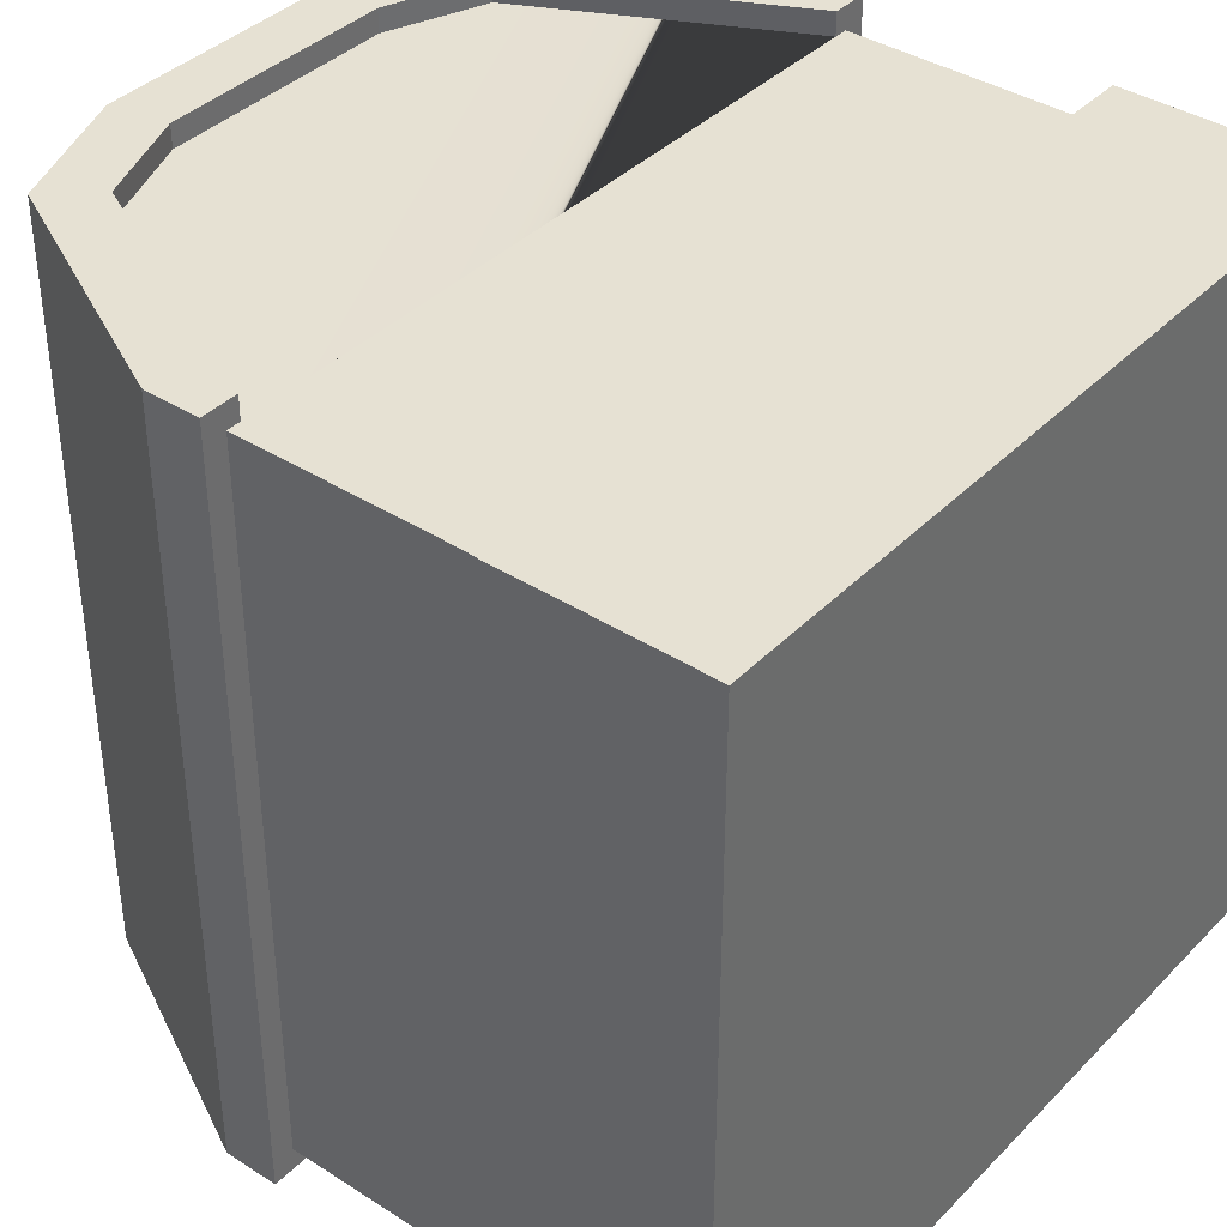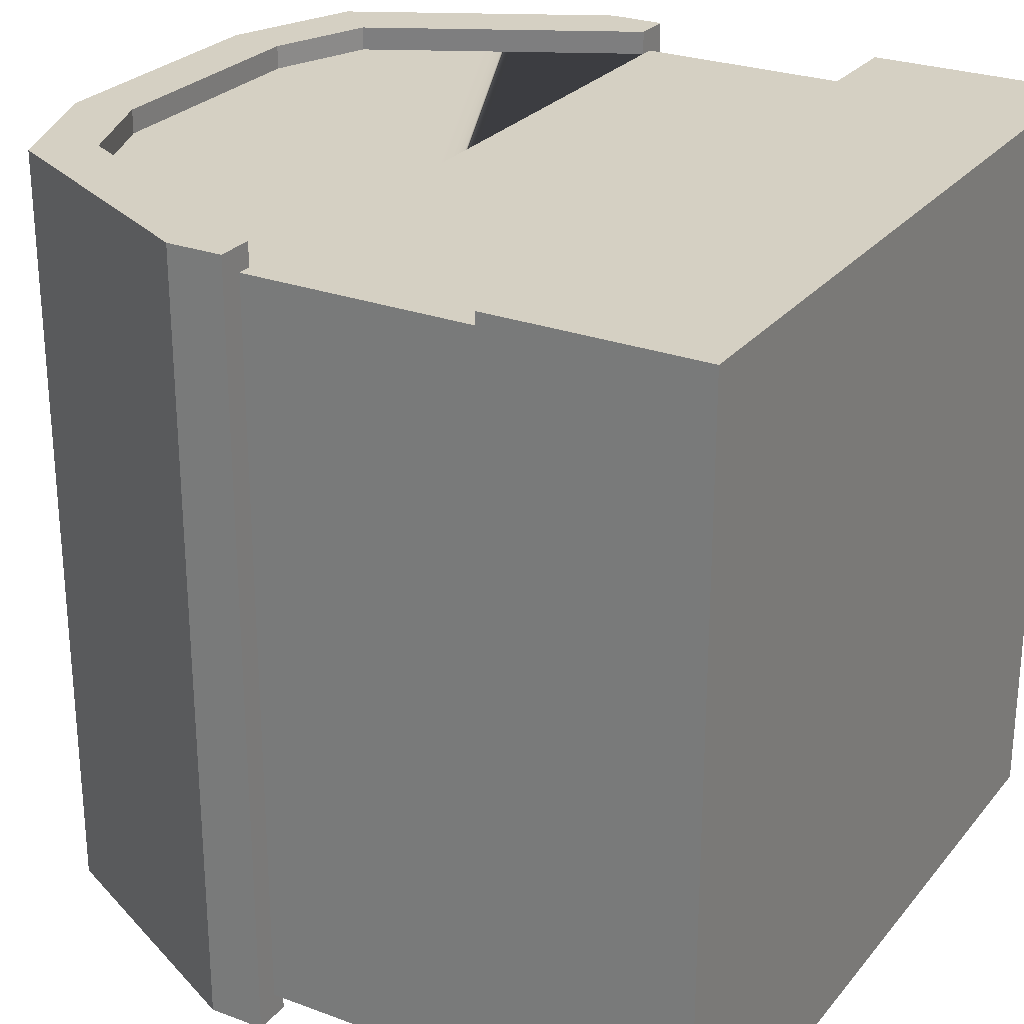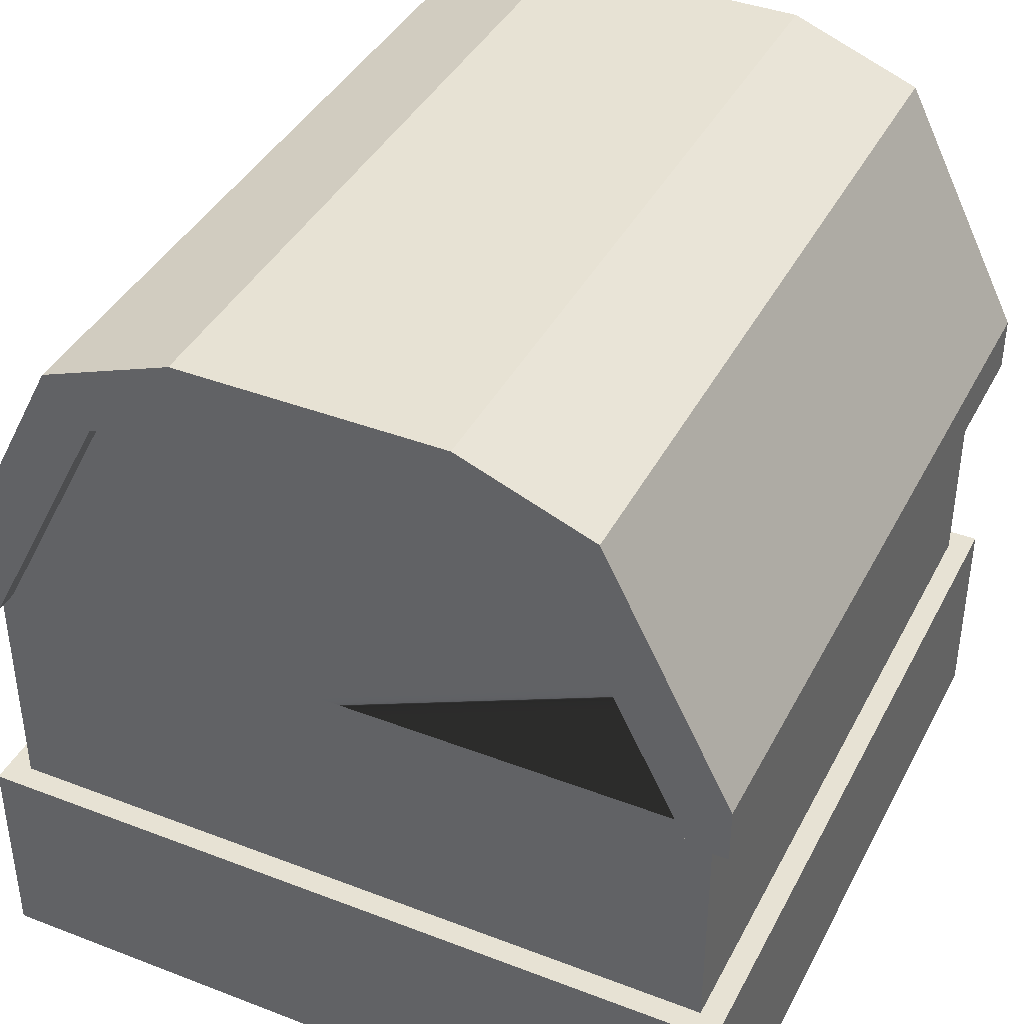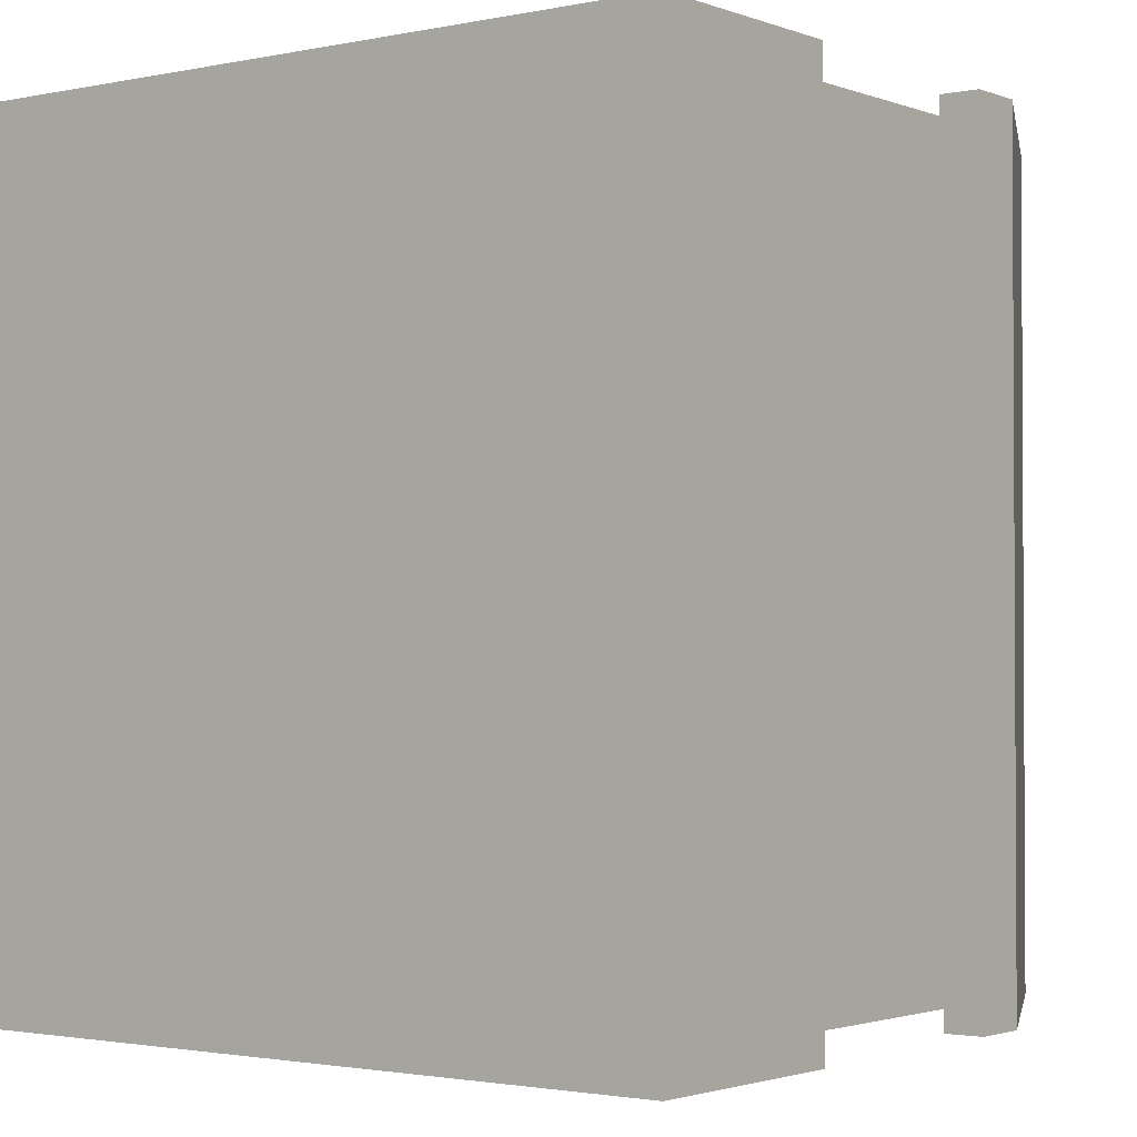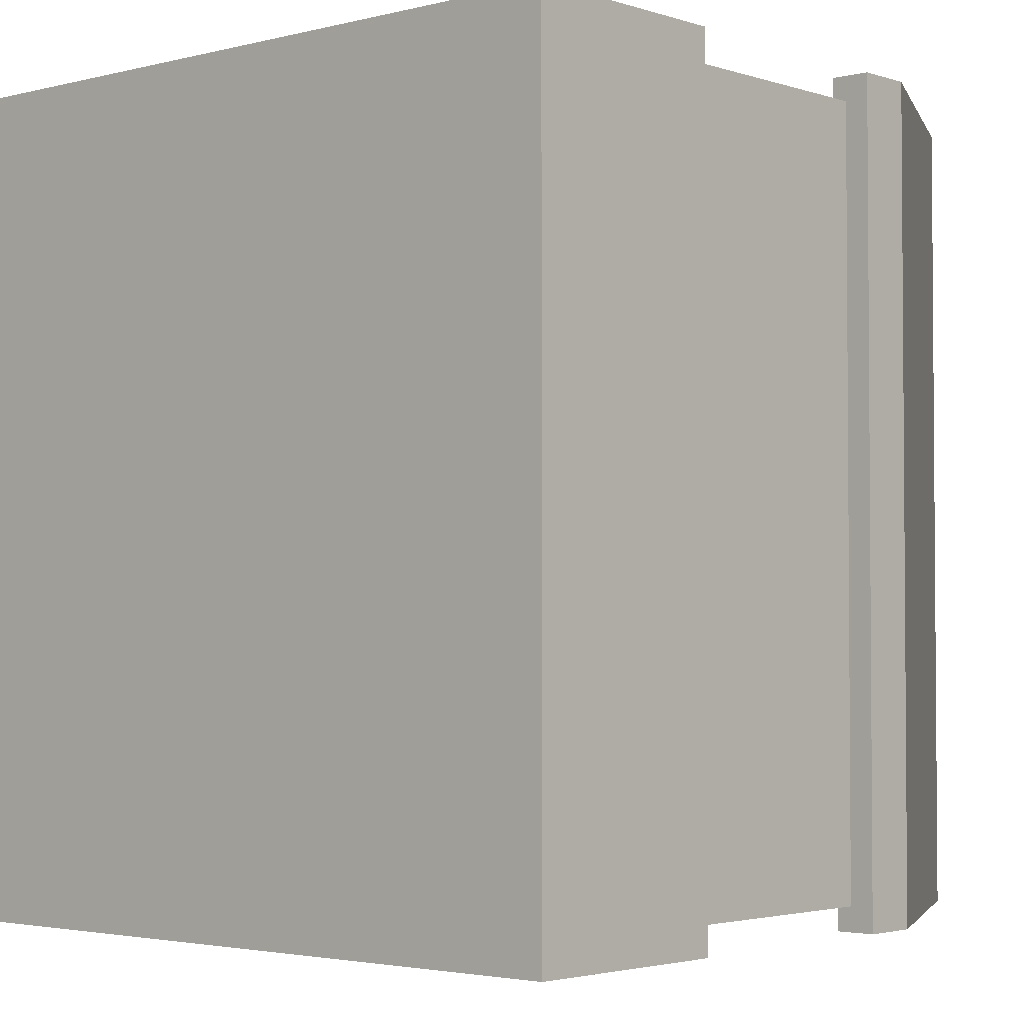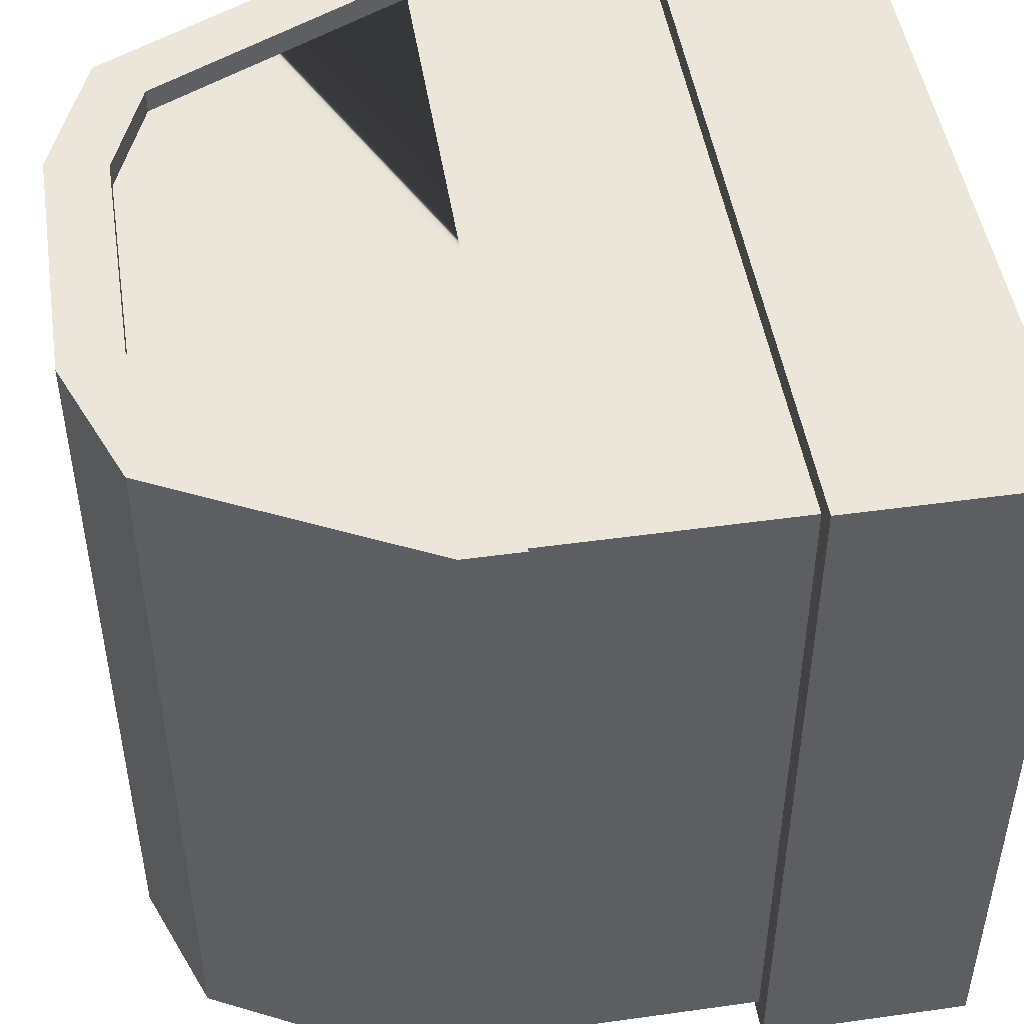
<metadata>
{"format":"obj","ext":"obj","renderer":"f3d","projection":"perspective","resolution":1024,"background":"white","views":[{"elev":38.7,"azim":-51.2,"up":"+Z"},{"elev":26.4,"azim":-59.8,"up":"+Z"},{"elev":39.9,"azim":-154.6,"up":"+Y"},{"elev":-1.9,"azim":37.2,"up":"+Z"},{"elev":-2.8,"azim":41.6,"up":"+Z"},{"elev":48.0,"azim":-98.9,"up":"+Z"}]}
</metadata>
<code>
o buildingCorridor
v 5 -4.4e-05 5
v 5 -4.2e-05 -5
v -5 -4.2e-05 -5
v -5 -4.4e-05 5
v 5 0.7 5
v -5 0.7 5
v -5 0.7 -5
v 5 0.7 -5
v 3.363 9.727 5
v 3.363 9.727 -5
v 2.523 10.05 -5
v 2.523 10.05 5
v -2.523 10.05 5
v -2.523 10.05 -5
v -3.363 9.727 -5
v -3.363 9.727 5
v 4.518 5.8 -4.7
v -4.518 5.8 -4.7
v -2.822 9.126 -4.7
v 2.822 9.126 -4.7
v -1.542 9.617 -4.7
v 1.542 9.617 -4.7
v -4.518 5.8 4.7
v 4.518 5.8 4.7
v 2.822 9.126 4.7
v -2.822 9.126 4.7
v -1.542 9.617 4.7
v 1.542 9.617 4.7
v -5 1.5 5
v 5 1.5 5
v 5 2.7 5
v -5 2.7 5
v 5 1.5 -5
v 5 2.7 -5
v -5 1.5 -5
v -5 2.7 -5
v 4.7 2.7 -4.7
v -4.7 2.7 -4.7
v -4.7 2.7 4.7
v 4.7 2.7 4.7
v -5 6.518 -5
v -5 5.8 -5
v -5 5.8 5
v -5 6.518 5
v -4.518 5.8 5
v -4.7 5.8 4.7
v -4.7 5.8 -4.7
v -4.518 5.8 -5
v 5 6.518 -5
v 5 6.518 5
v 1.682 10.37 -5
v 1.682 10.37 5
v -1.682 10.37 5
v -1.682 10.37 -5
v 5 5.8 -5
v 5 5.8 5
v -1.542 9.617 -5
v -2.822 9.126 -5
v 1.542 9.617 -5
v -2.822 9.126 5
v 2.822 9.126 5
v 1.542 9.617 5
v -1.542 9.617 5
v 4.7 5.8 4.7
v 4.518 5.8 5
v 4.7 5.8 -4.7
v 4.518 5.8 -5
v 2.822 9.126 -5
f 47 38 39
f 39 46 47
f 37 38 47
f 47 66 37
f 47 18 66
f 18 17 66
f 37 66 64
f 64 40 37
f 39 40 64
f 64 46 39
f 64 24 46
f 24 23 46
f 41 42 43
f 43 44 41
f 23 45 43
f 43 46 23
f 43 47 46
f 47 43 42
f 47 42 48
f 48 18 47
f 49 10 9
f 9 50 49
f 12 11 51
f 51 52 12
f 53 54 14
f 14 13 53
f 15 41 44
f 44 16 15
f 52 51 54
f 54 53 52
f 55 49 50
f 50 56 55
f 57 21 19
f 19 58 57
f 59 22 21
f 21 57 59
f 23 26 60
f 60 45 23
f 25 61 62
f 62 28 25
f 28 62 63
f 63 27 28
f 27 63 60
f 60 26 27
f 64 55 56
f 56 65 64
f 65 24 64
f 55 64 66
f 66 67 55
f 66 17 67
f 68 20 22
f 22 59 68
f 48 42 41
f 41 58 48
f 41 15 58
f 15 57 58
f 57 15 10
f 59 57 10
f 68 59 10
f 68 10 49
f 68 49 55
f 55 67 68
f 15 14 10
f 14 11 10
f 14 54 11
f 54 51 11
f 68 67 17
f 17 20 68
f 48 58 19
f 19 18 48
f 65 56 50
f 50 61 65
f 50 9 61
f 9 62 61
f 9 63 62
f 63 9 16
f 60 63 16
f 60 16 44
f 60 44 43
f 43 45 60
f 9 12 16
f 12 13 16
f 12 52 13
f 52 53 13
f 61 25 24
f 24 65 61
f 8 33 30
f 30 5 8
f 8 7 35
f 35 33 8
f 6 5 30
f 30 29 6
f 35 7 6
f 6 29 35
f 29 30 31
f 31 32 29
f 33 34 31
f 31 30 33
f 33 35 36
f 36 34 33
f 36 35 29
f 29 32 36
f 37 31 34
f 34 36 37
f 36 38 37
f 36 39 38
f 31 37 40
f 40 32 31
f 40 39 32
f 39 36 32
f 1 2 3
f 3 4 1
f 4 1 5
f 5 6 4
f 7 3 4
f 4 6 7
f 2 3 7
f 7 8 2
f 2 8 5
f 5 1 2
f 9 10 11
f 11 12 9
f 13 14 15
f 15 16 13
f 17 18 19
f 19 20 17
f 19 21 20
f 21 22 20
f 23 24 25
f 25 26 23
f 25 27 26
f 25 28 27

</code>
